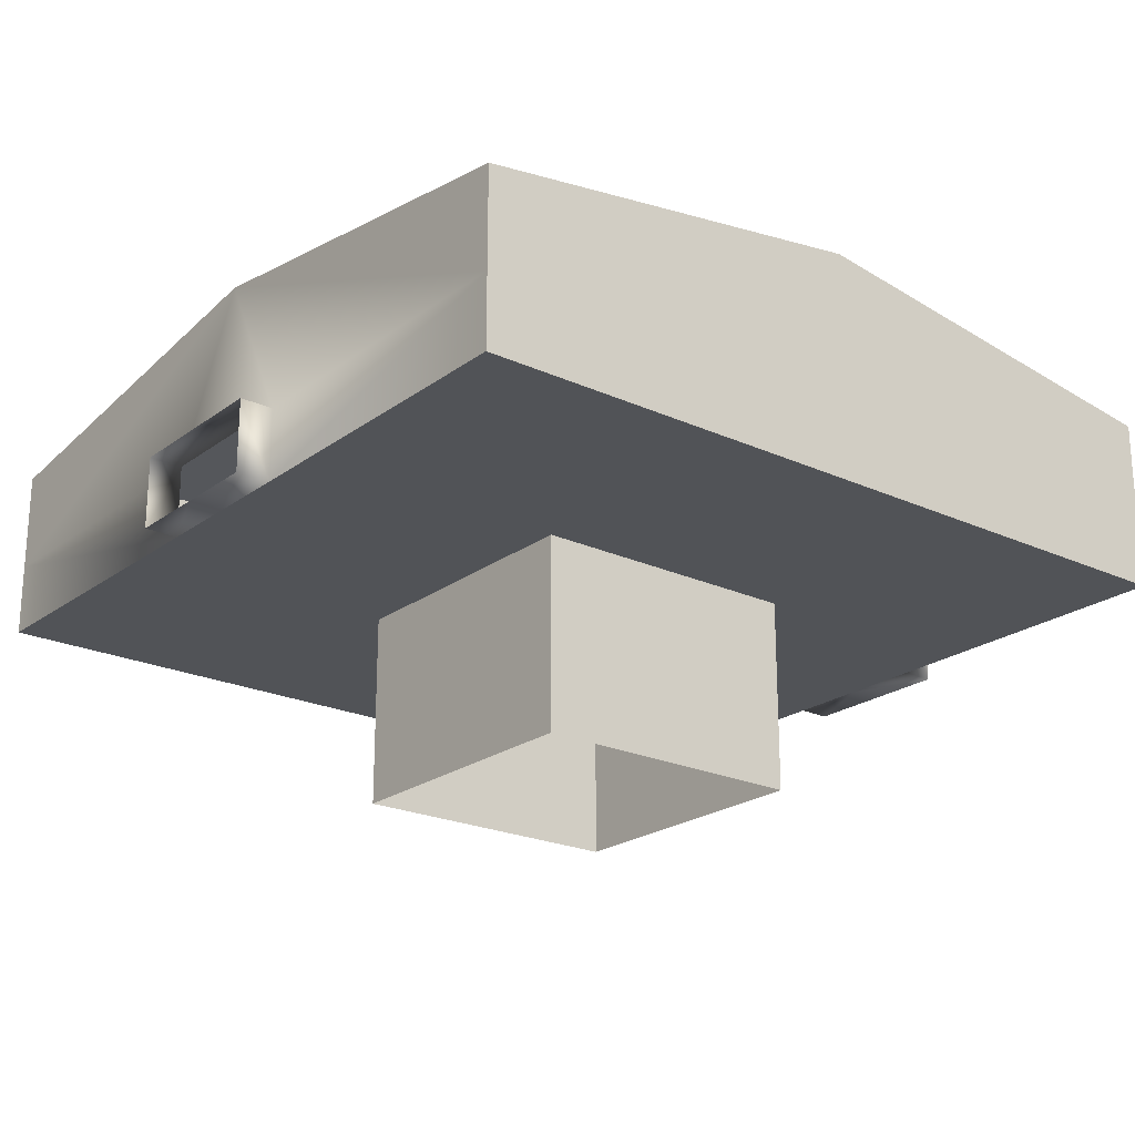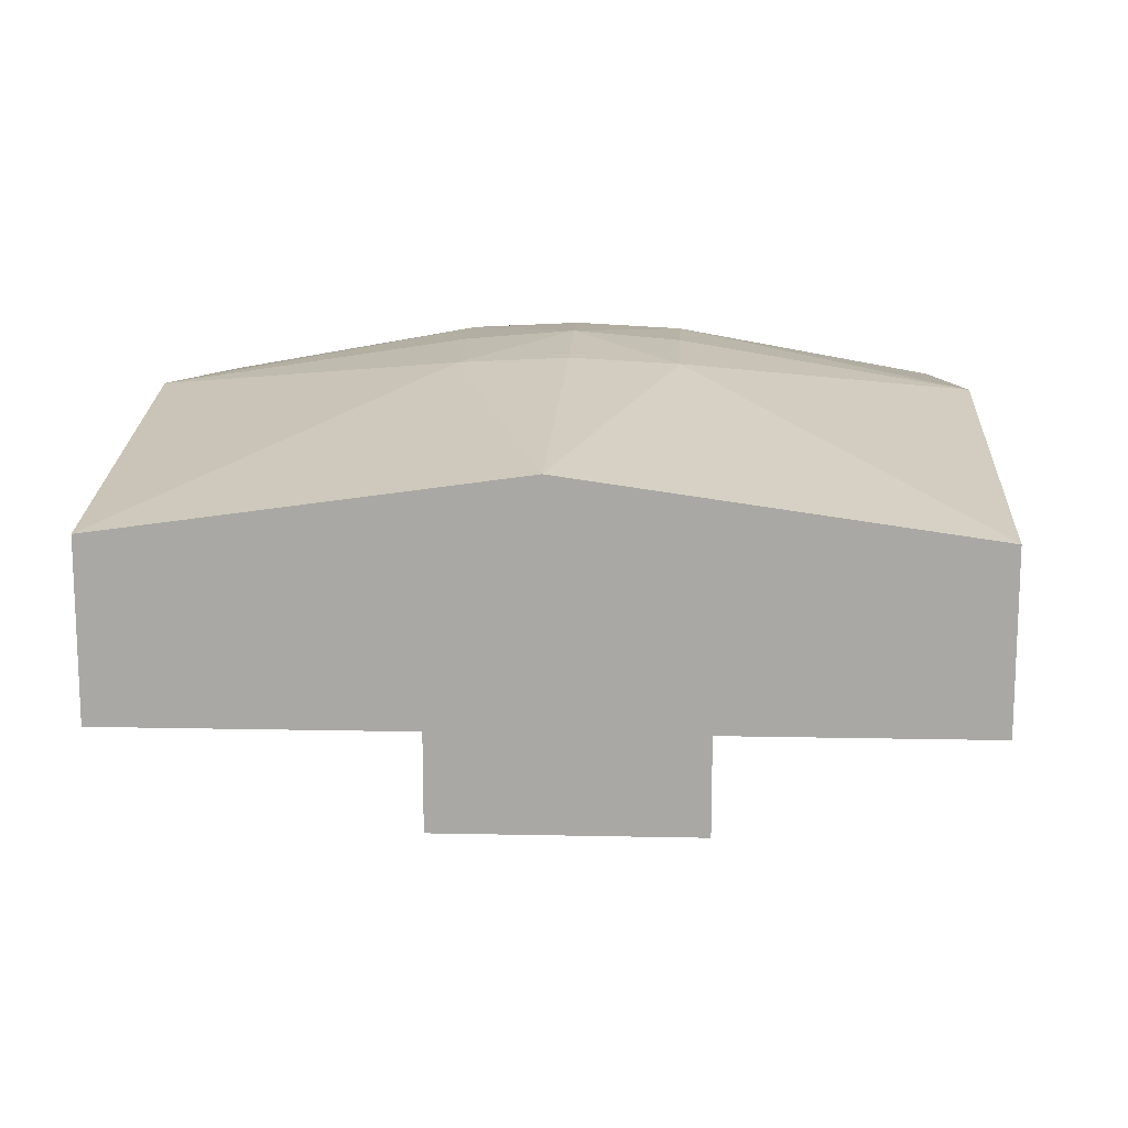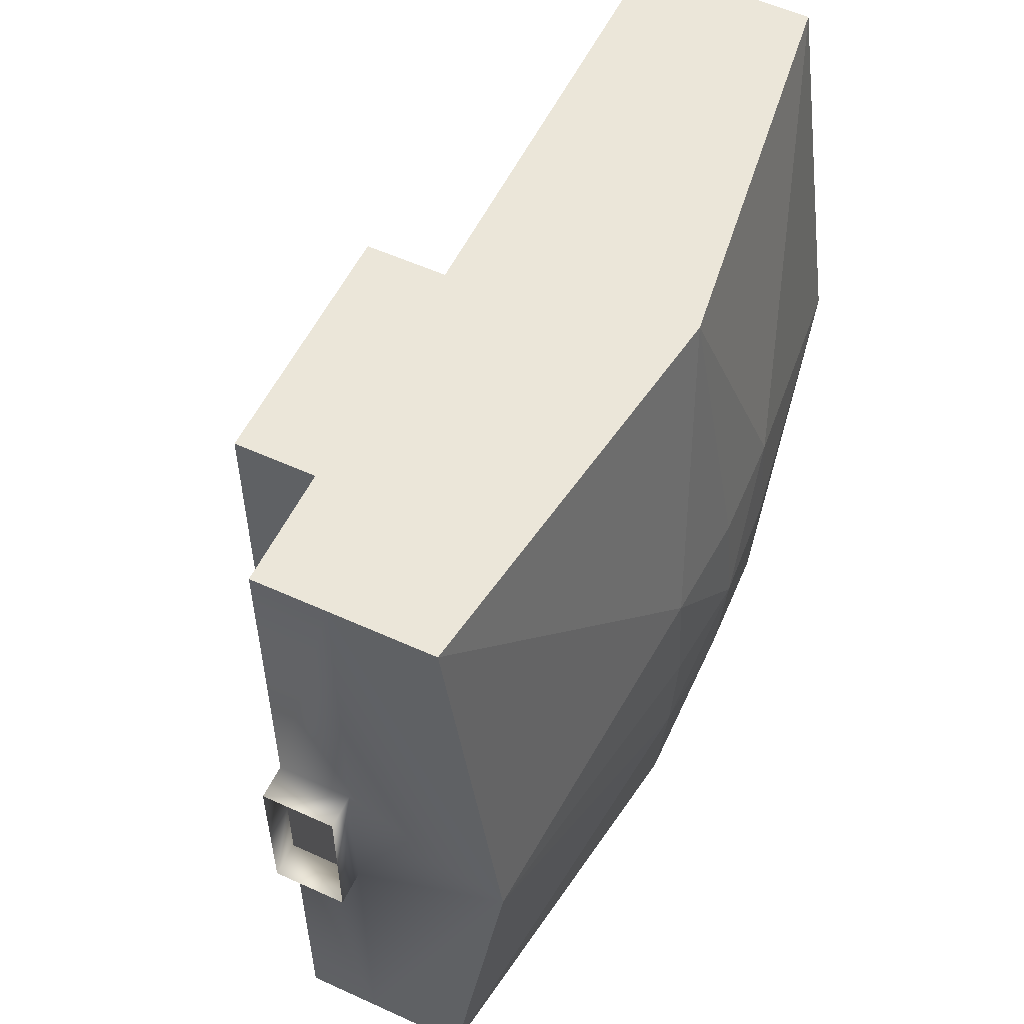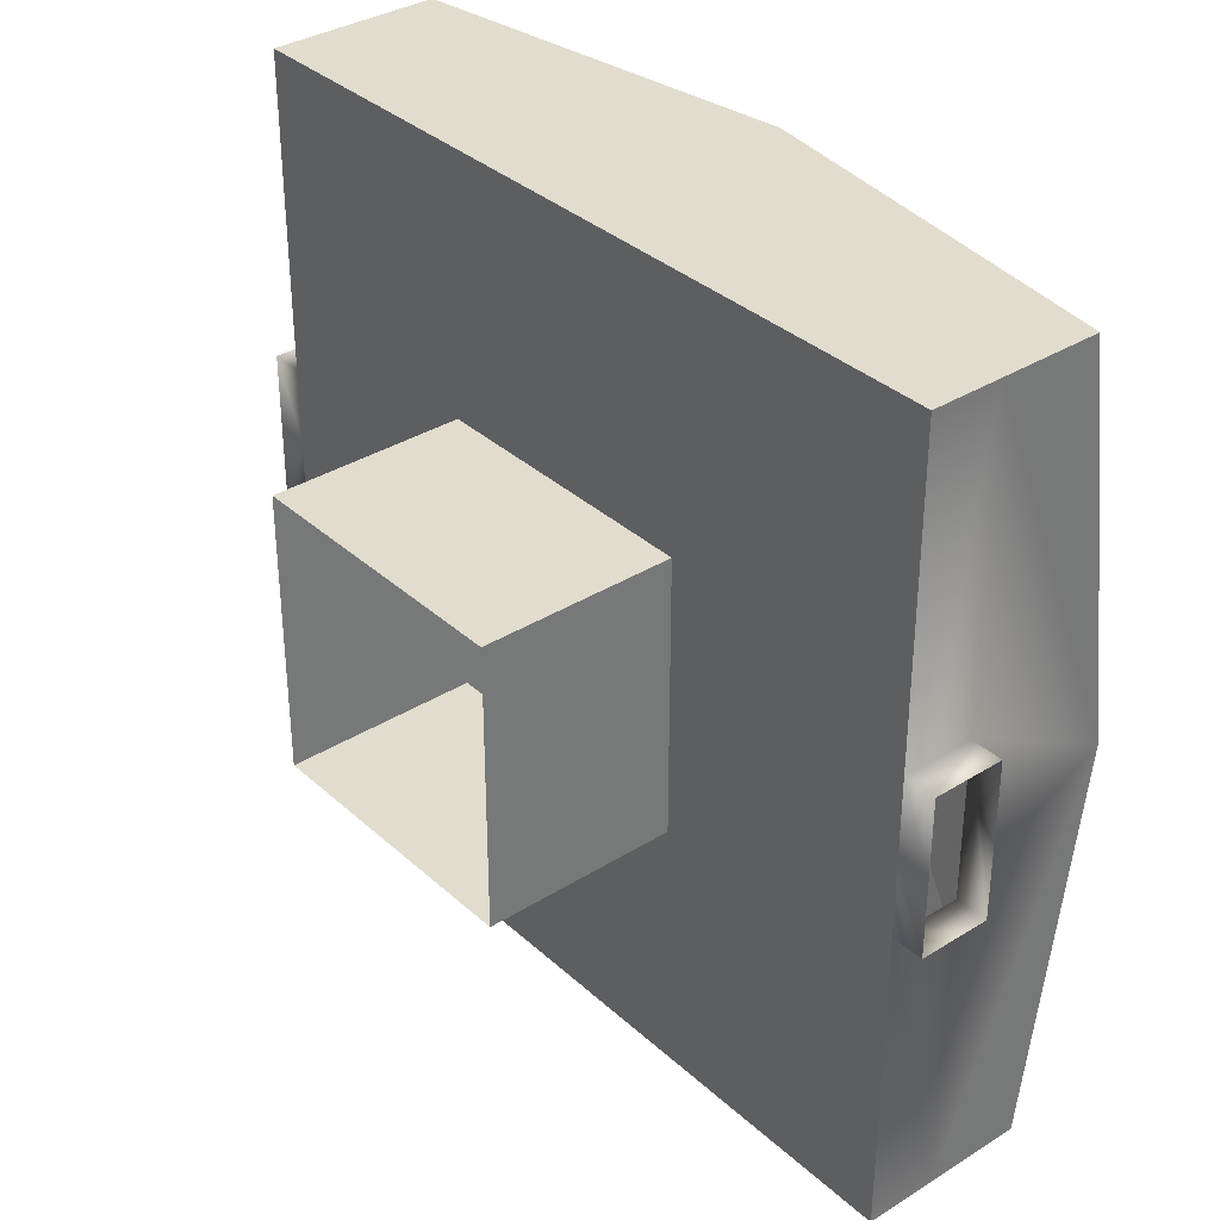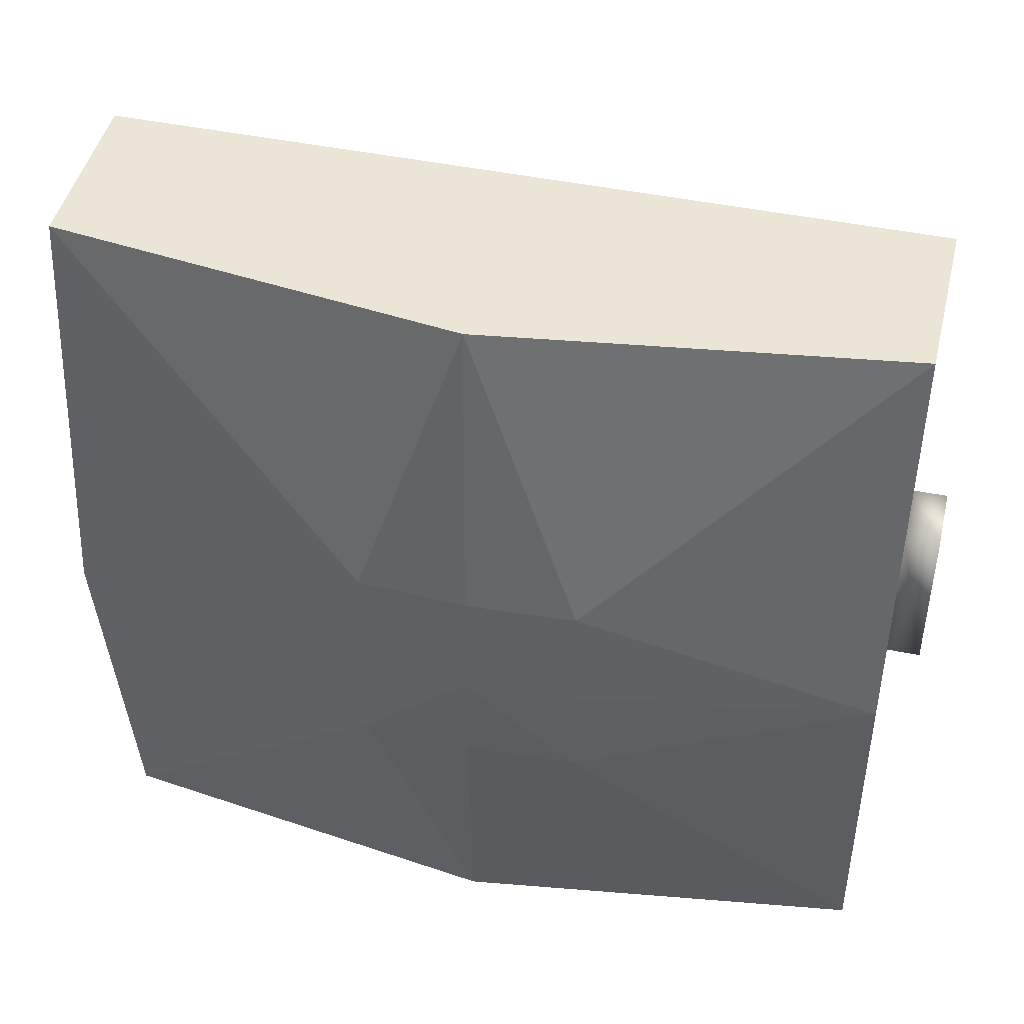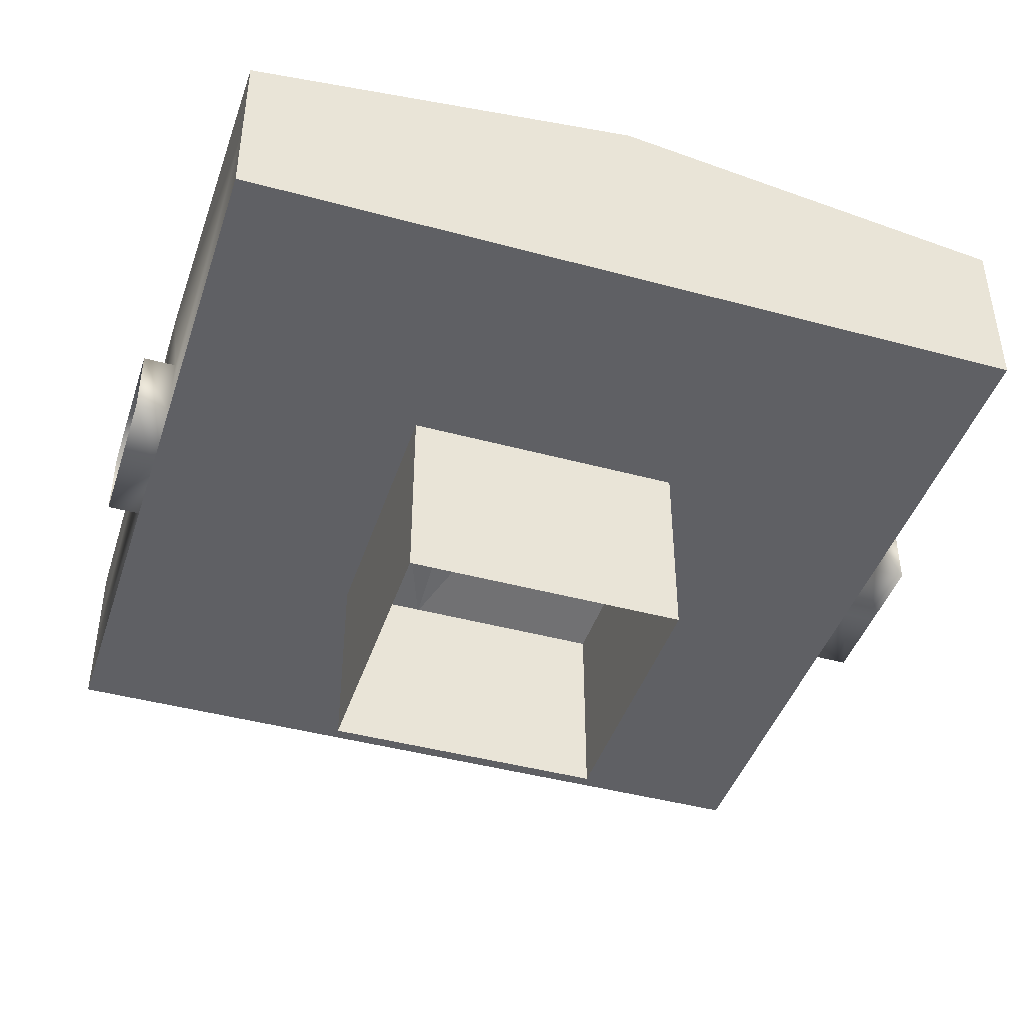
<metadata>
{"format":"obj","ext":"obj","renderer":"f3d","projection":"perspective","resolution":1024,"background":"white","views":[{"elev":-22.2,"azim":141.5,"up":"+Y"},{"elev":14.7,"azim":-177.4,"up":"+Y"},{"elev":55.5,"azim":115.6,"up":"+Z"},{"elev":34.7,"azim":50.1,"up":"+Z"},{"elev":45.6,"azim":-166.6,"up":"+Z"},{"elev":-43.3,"azim":-17.8,"up":"+Y"}]}
</metadata>
<code>
o Arena_Backdrop
v -22.47 9.81 -22.81
v -22.47 9.81 22.81
v -22.47 0.009836 -22.81
v -22.47 0.009836 22.81
v 23.15 9.81 -22.81
v 23.15 9.81 22.81
v 23.15 0.009836 -22.81
v 23.15 0.009836 22.81
v 23.15 4.11 22.81
v 23.15 4.11 -22.81
v 23.15 13.01 -3.27e-16
v 0.3426 13.01 22.81
v -22.47 4.11 22.81
v 0.3426 13.01 -22.81
v -22.47 4.11 -22.81
v -22.47 13.01 -3.27e-16
v -0.1933 16.21 -1.747e-16
v -6.196 15.41 -6.002
v 5.809 15.41 -6.002
v 5.809 15.41 6.002
v -6.196 15.41 6.002
v -8.236 0.009836 8.043
v -8.236 0.009836 -8.043
v 7.85 0.009836 -8.043
v 7.85 0.009836 8.043
v -8.236 -10.99 8.043
v -8.236 -10.99 -8.043
v 7.85 -10.99 -8.043
v 7.85 -10.99 8.043
v -22.47 0.009836 4.562
v -22.47 0.009836 -4.562
v -22.47 4.11 4.562
v -22.47 4.11 -4.562
v 23.15 0.009836 4.562
v 23.15 0.009836 -4.562
v 23.15 4.11 -4.562
v 23.15 4.11 4.562
v 25.05 0.009836 4.562
v 25.05 0.009836 -4.562
v 25.05 4.11 -4.562
v 25.05 4.11 4.562
v -24.37 0.009836 -4.562
v -24.37 0.009836 4.562
v -24.37 4.11 4.562
v -24.37 4.11 -4.562
v -6.196 15.71 -1.747e-16
v 5.809 15.71 -1.747e-16
v -0.1933 15.71 6.002
v -0.1933 15.71 -6.002
v -22.47 11.41 11.4
v 11.75 11.41 -22.81
v 11.75 11.41 22.81
v 23.15 11.41 11.4
v 23.15 11.41 -11.4
v -11.06 11.41 22.81
v -11.06 11.41 -22.81
v -22.47 11.41 -11.4
v -24.37 0.009836 1.398e-15
v -22.47 0.009836 1.398e-15
v 25.05 0.009836 1.602e-15
v 23.15 0.009836 1.602e-15
g Arena_Backdrop_Glass
f 5 19 51
f 6 20 53
f 11 19 54
f 14 18 56
f 17 18 49
f 17 19 47
f 17 20 48
f 18 57 1
f 19 49 14
f 20 47 11
f 20 52 12
f 46 21 16
f 50 21 2
f 55 21 12
f 1 56 18
f 5 54 19
f 11 47 19
f 11 53 20
f 14 49 18
f 14 51 19
f 17 46 18
f 21 48 12
f 21 50 16
f 21 55 2
f 47 20 17
f 49 19 17
f 52 20 6
f 57 18 16
f 12 48 20
f 18 46 16
f 21 46 17
f 48 21 17
g Arena_Backdrop_default
f 3 23 24 7
f 4 22 23 3 31 59 30
f 8 25 22 4
f 34 61 35 7 24 25 8
f 22 26 27 23
f 23 27 28 24
f 24 28 29 25
f 25 29 26 22
f 1 57 15
f 2 13 50
f 4 30 13
f 7 35 10
f 9 34 8
f 9 53 11
f 10 35 36
f 10 36 11
f 10 54 5
f 11 37 9
f 13 30 32
f 13 32 16
f 15 31 3
f 16 15 57
f 16 33 15
f 16 50 13
f 30 43 44 32
f 32 44 45 33
f 33 16 32
f 33 31 15
f 33 45 42 31
f 35 39 40 36
f 36 37 11
f 37 34 9
f 37 41 38 34
f 40 41 37 36
f 42 58 59 31
f 53 9 6
f 54 10 11
f 59 58 43 30
f 60 61 34 38
f 61 60 39 35
f 2 55 13
f 3 7 10 15
f 6 9 52
f 10 14 15
f 10 51 14
f 12 9 13
f 12 13 55
f 12 52 9
f 13 9 8 4
f 15 56 1
f 51 10 5
f 56 15 14

</code>
